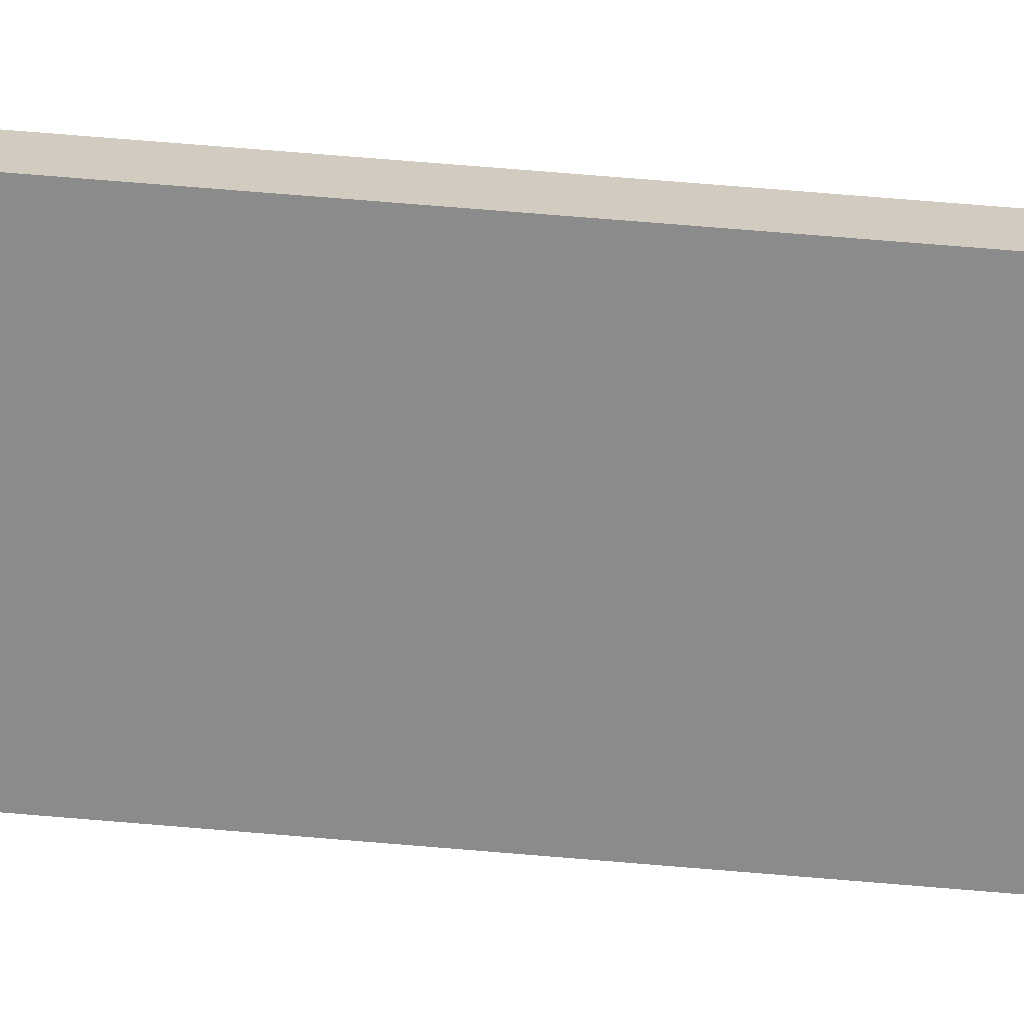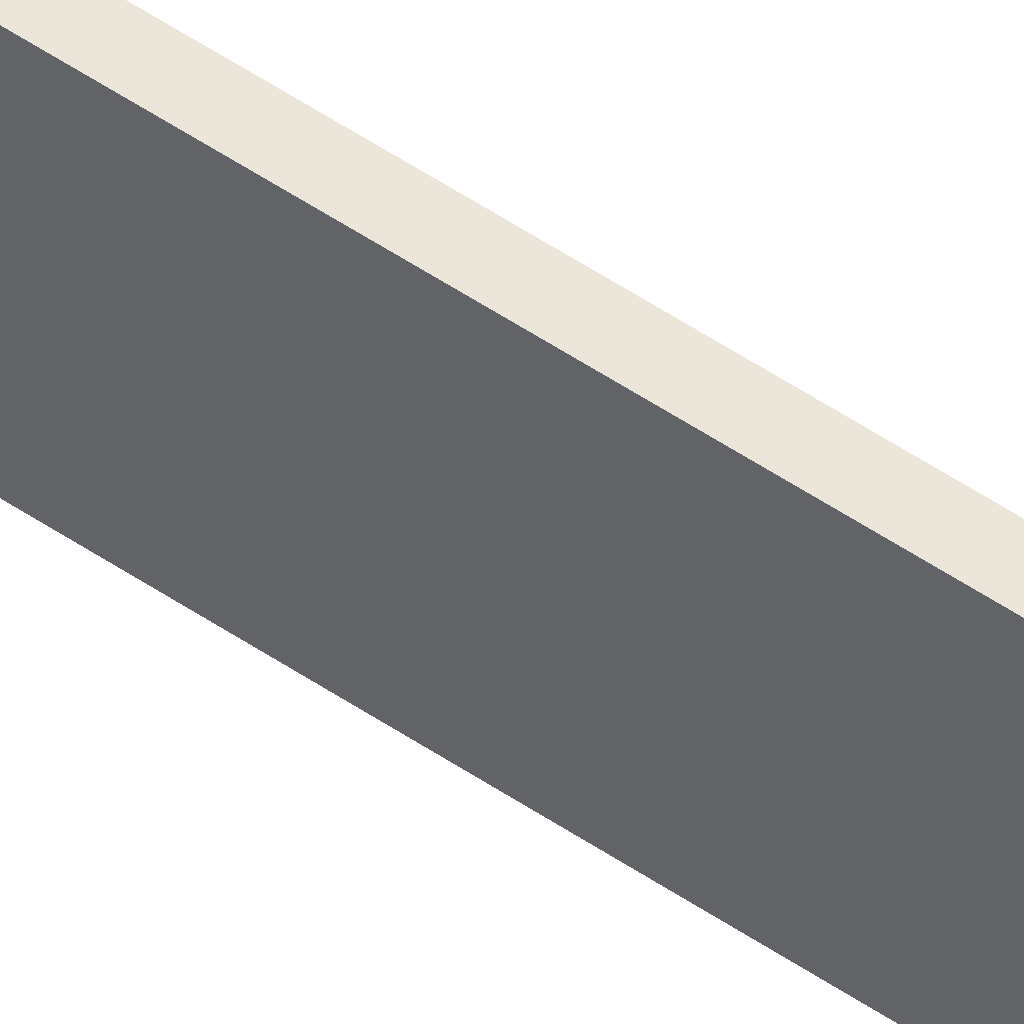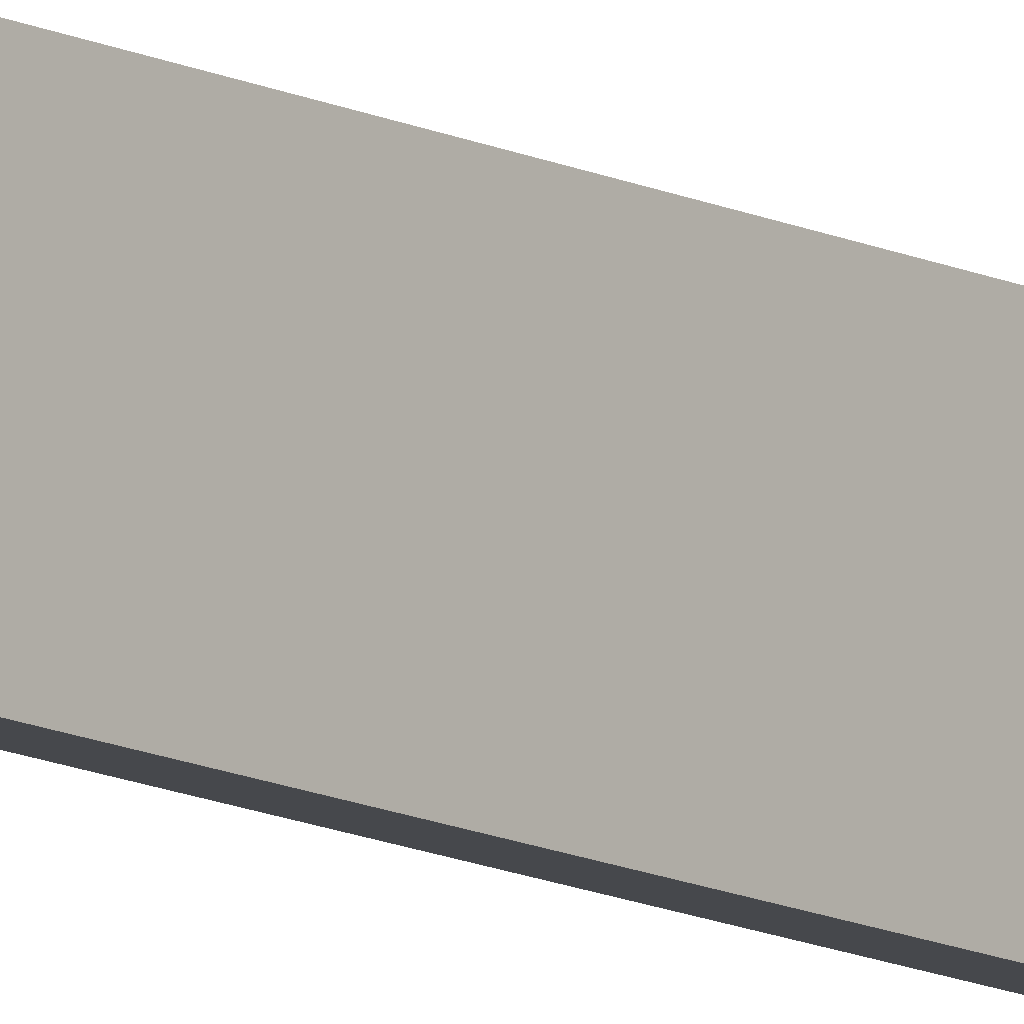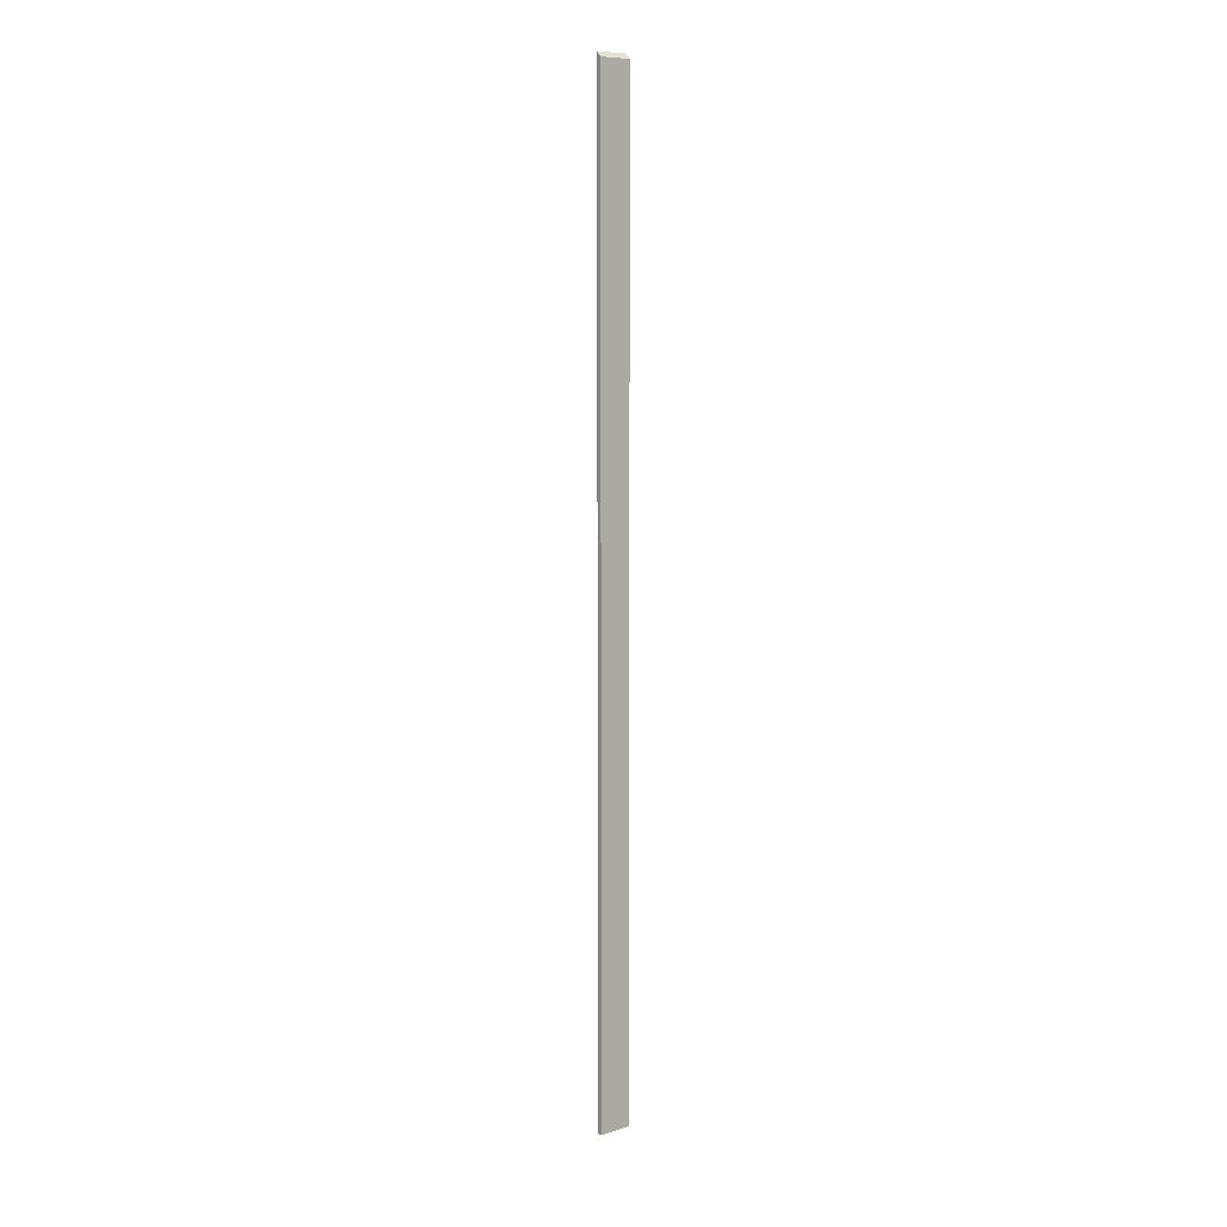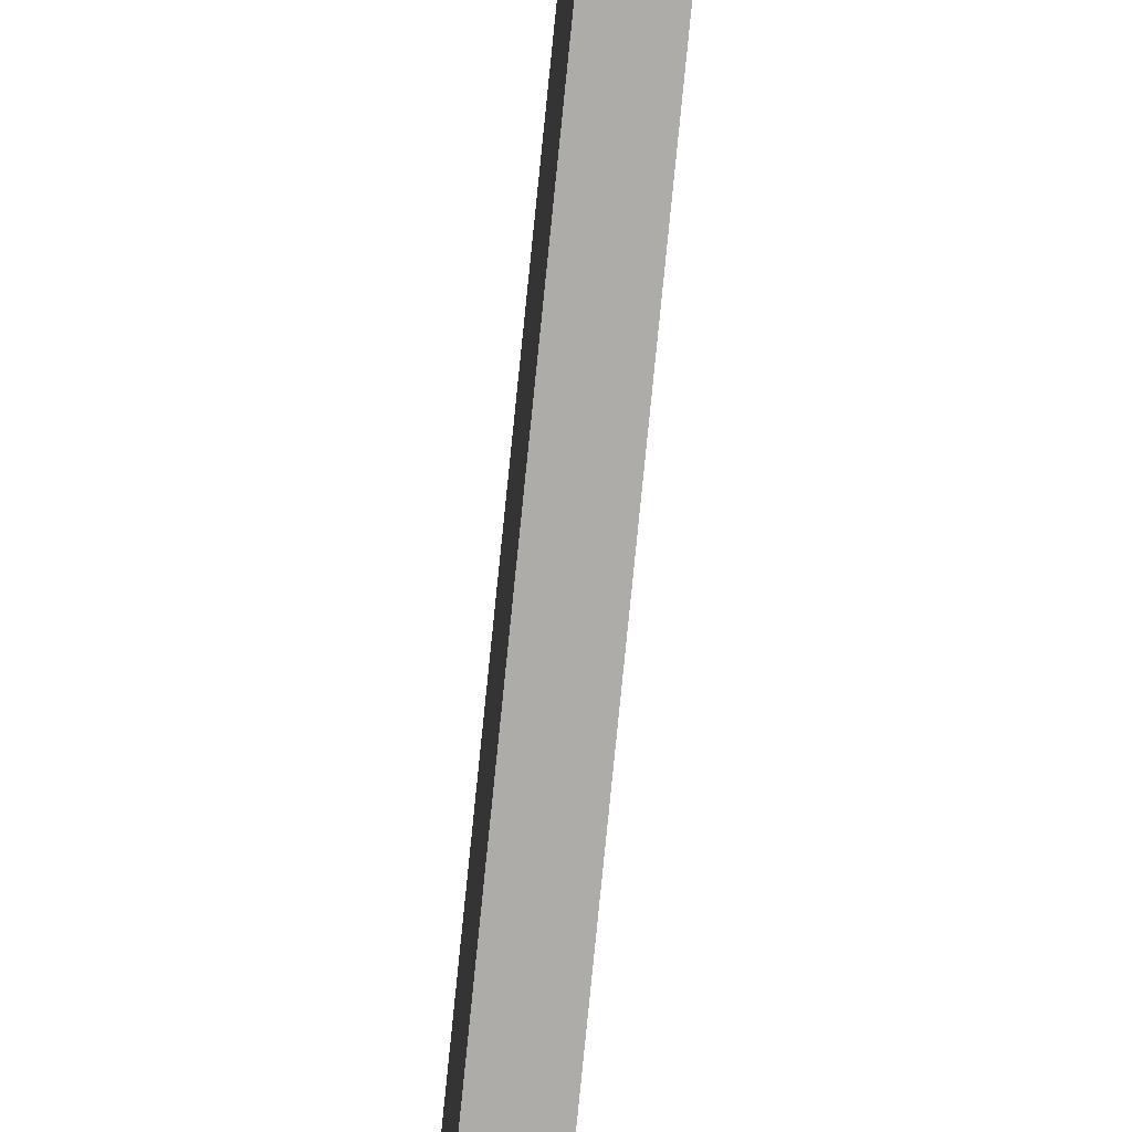
<metadata>
{"format":"obj","ext":"obj","renderer":"f3d","projection":"perspective","resolution":1024,"background":"white","views":[{"elev":23.9,"azim":101.0,"up":"+Y"},{"elev":47.2,"azim":128.4,"up":"+Y"},{"elev":-11.3,"azim":-142.0,"up":"+Y"},{"elev":9.3,"azim":50.3,"up":"+Z"},{"elev":-76.8,"azim":174.3,"up":"+Y"}]}
</metadata>
<code>
o Trim_4_1/Trim_4/mesh31/mesh31-geometry#mesh31-geometry
v -1.5 12.75 -59
v -1.875 12.75 14.88
v -1.875 12.75 -59
v -1.5 12.75 14.5
v -1.875 15.25 -59
v -1.5 15.25 14.5
v -1.875 15.25 14.88
v -1.5 15.25 -59
f 1 2 3
f 2 1 4
f 3 2 1
f 4 1 2
f 2 5 3
f 3 5 2
f 5 1 3
f 3 1 5
f 1 6 4
f 4 6 1
f 6 2 4
f 4 2 6
f 5 2 7
f 7 2 5
f 1 5 8
f 8 5 1
f 6 1 8
f 8 1 6
f 2 6 7
f 7 6 2
f 7 8 5
f 5 8 7
f 8 7 6
f 6 7 8

</code>
